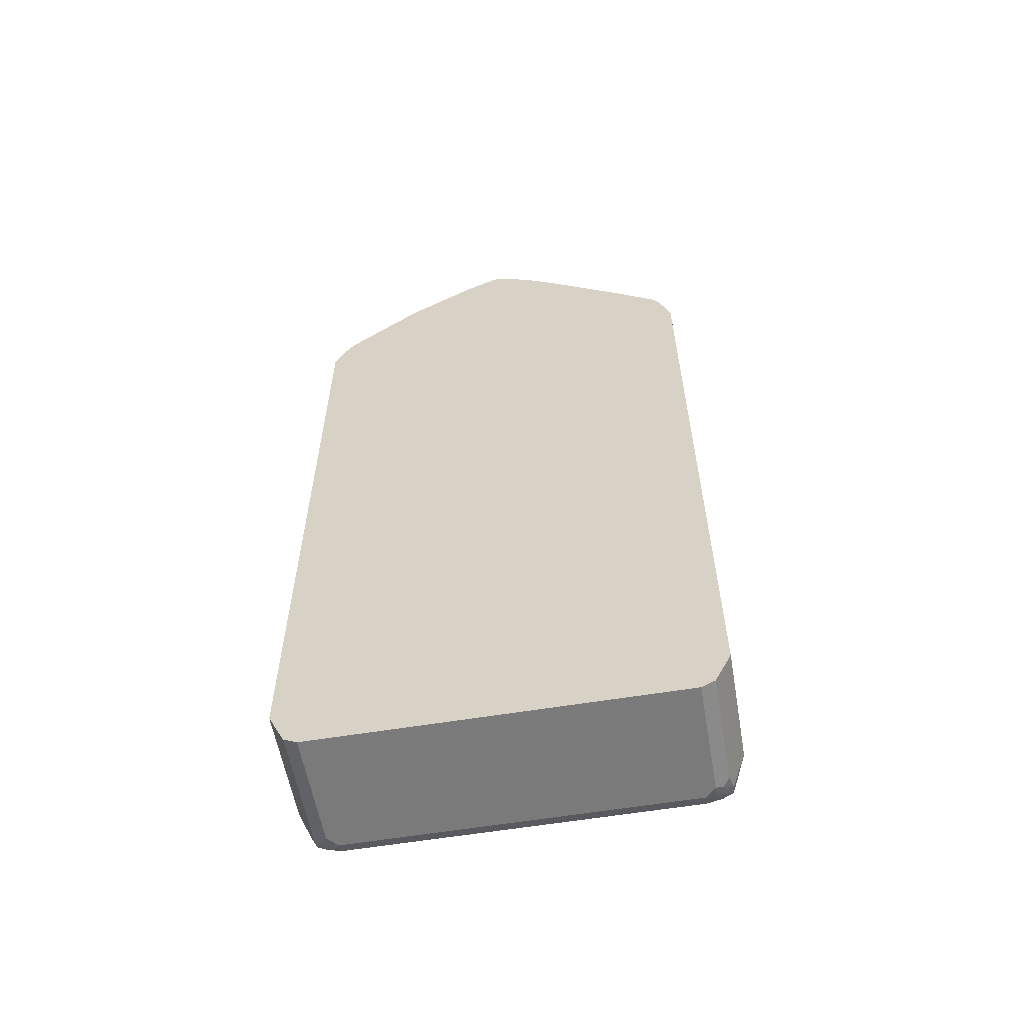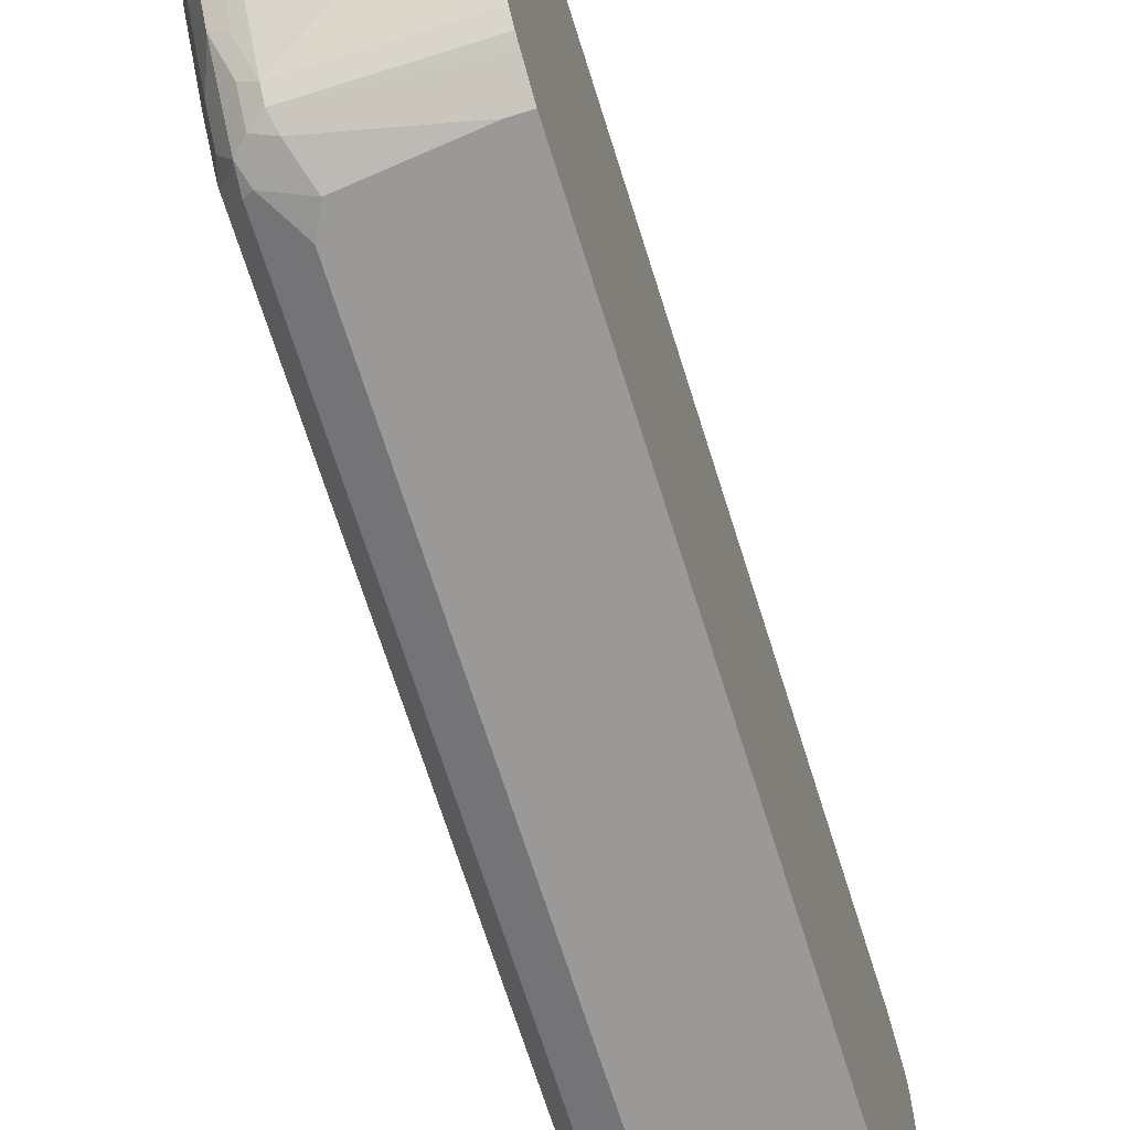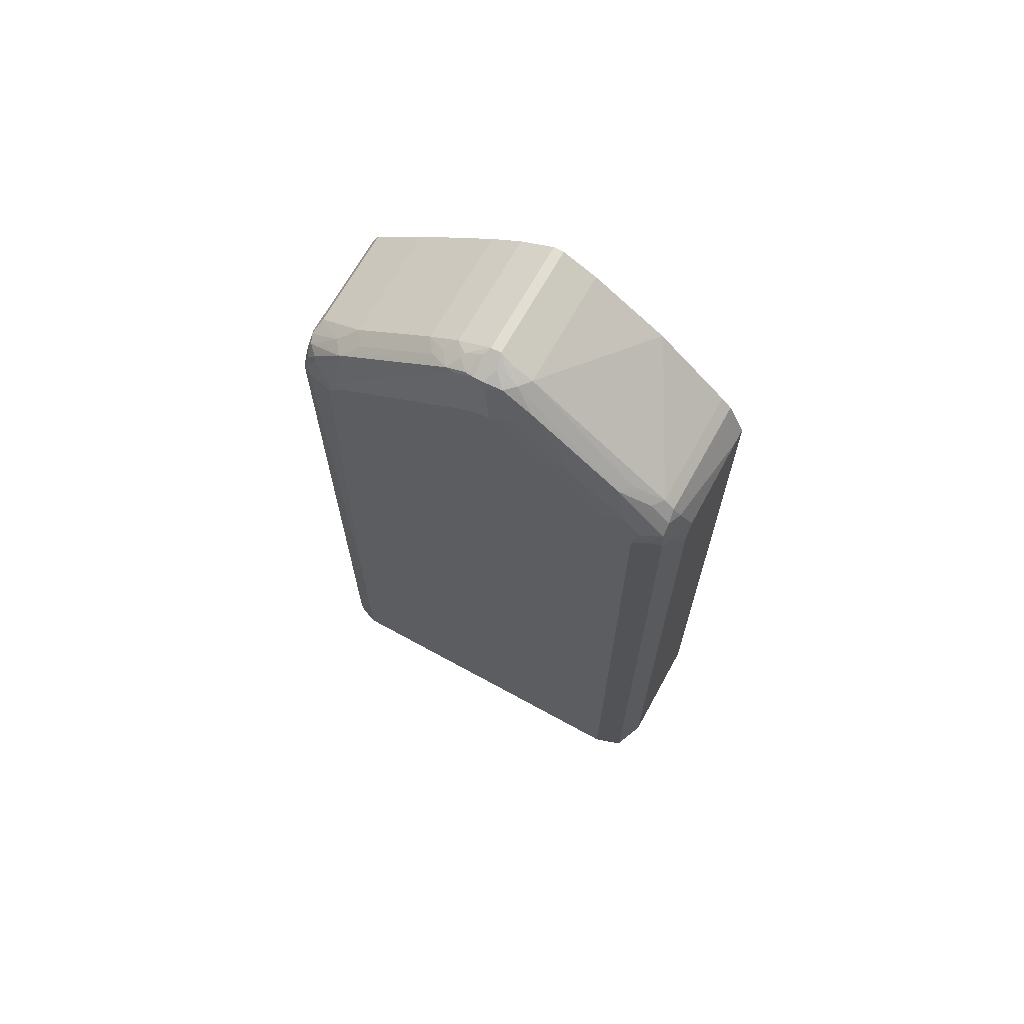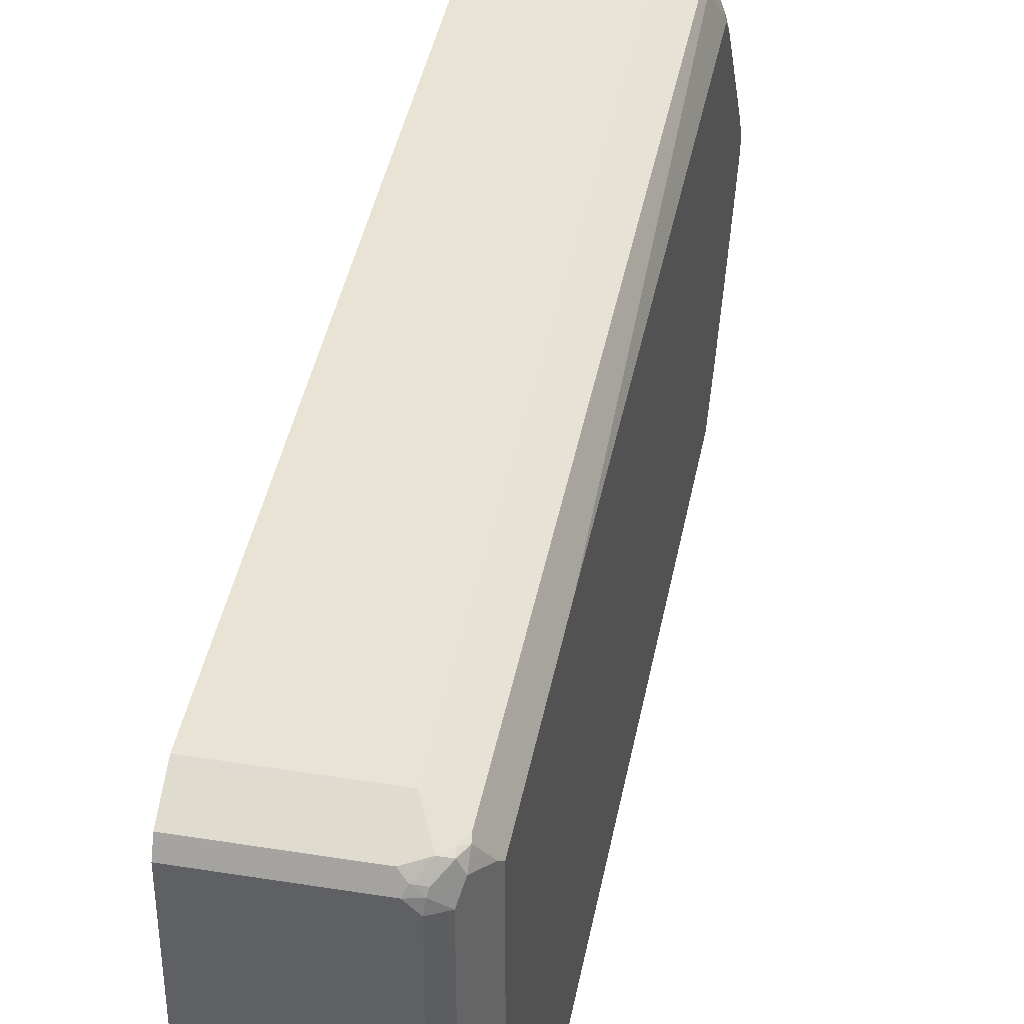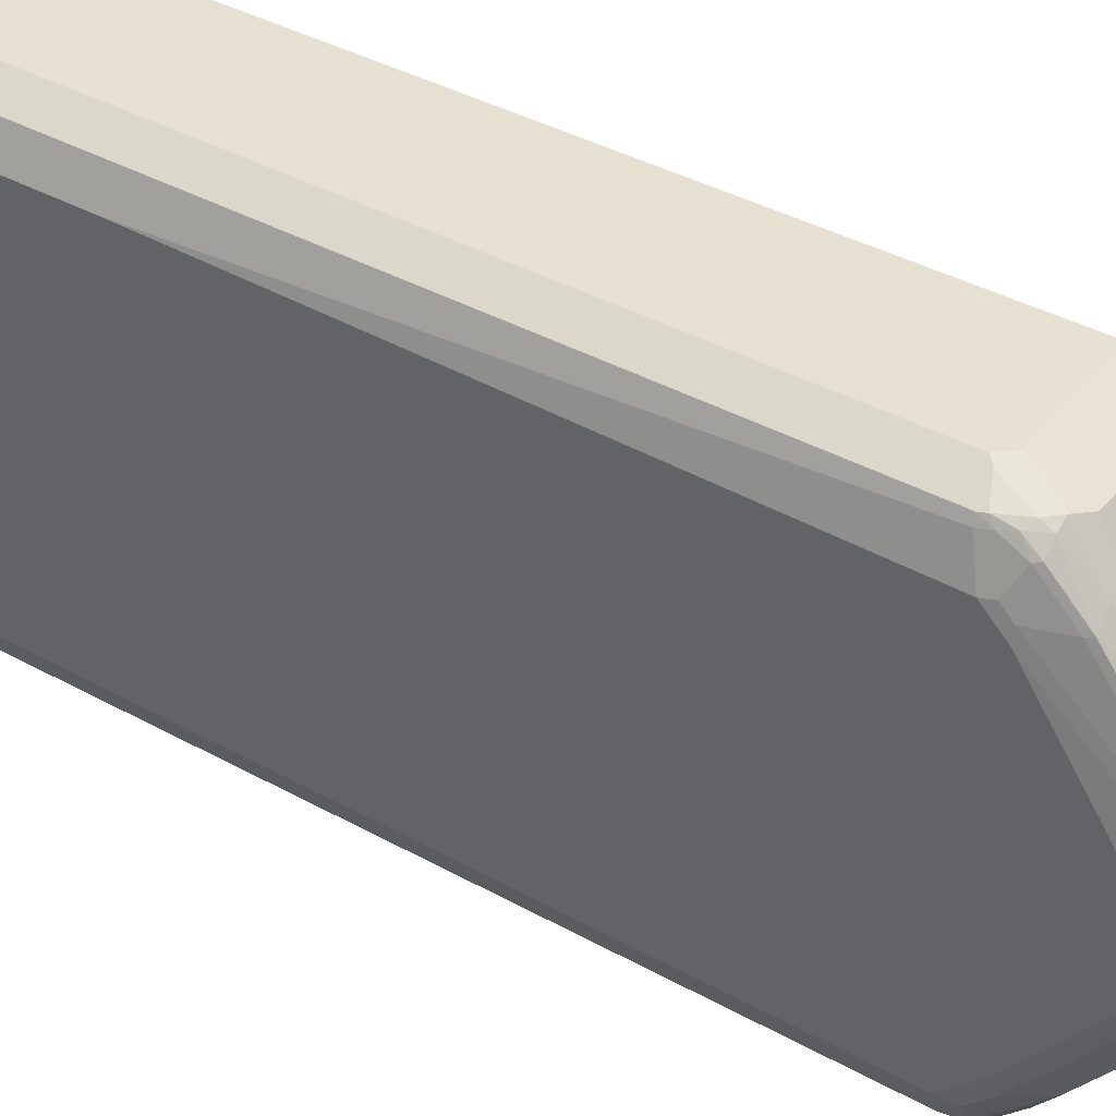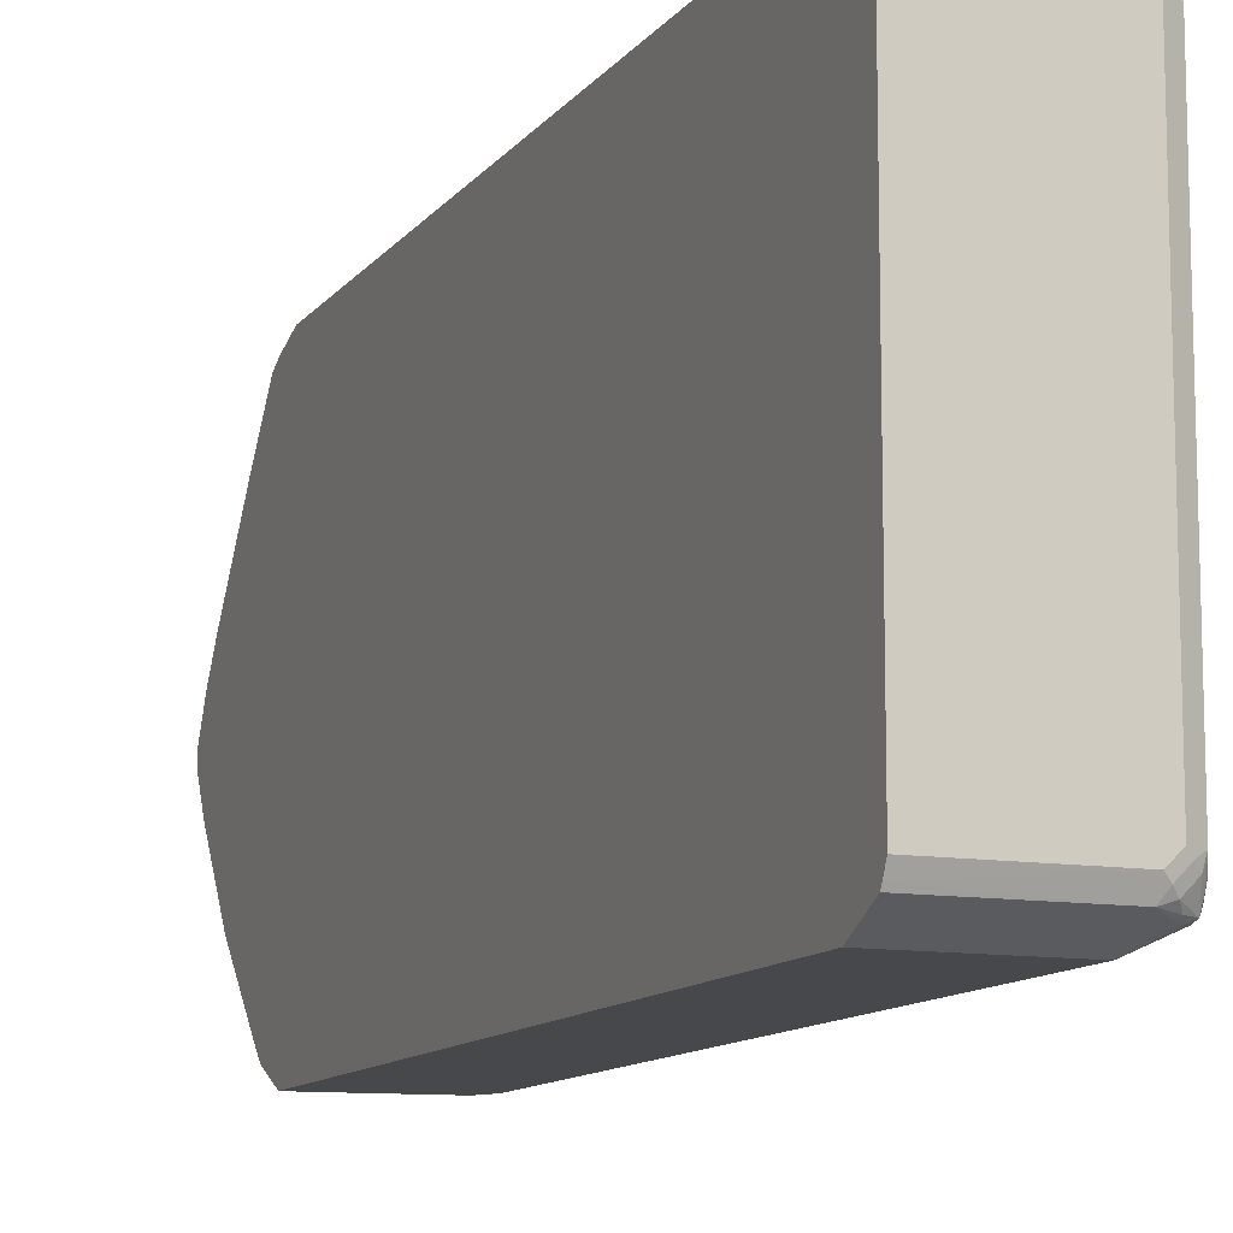
<metadata>
{"format":"obj","ext":"obj","renderer":"f3d","projection":"perspective","resolution":1024,"background":"white","views":[{"elev":-58.1,"azim":-80.2,"up":"+Y"},{"elev":-69.0,"azim":-162.6,"up":"+Z"},{"elev":67.8,"azim":118.9,"up":"+Y"},{"elev":42.0,"azim":10.9,"up":"+Z"},{"elev":38.5,"azim":125.1,"up":"+Z"},{"elev":-11.3,"azim":-21.9,"up":"+Z"}]}
</metadata>
<code>
v 0.1027 -0.7902 0.3952
v 0.1027 -0.8006 0.3901
v 0.3199 -0.7902 0.3952
v 0.1027 0.5269 0.3952
v 0.1027 -0.8451 0.3677
v 0.3136 -0.8529 0.3638
v 0.345 -0.8404 0.37
v 0.3599 -0.8278 0.3716
v 0.3575 -0.809 0.3763
v 0.3701 -0.809 0.37
v 0.3199 0.5081 0.3952
v 0.3011 0.5269 0.3952
v 0.1027 0.5833 0.3763
v 0.1027 -0.8529 0.3638
v 0.1027 -0.857 0.3559
v 0.3199 -0.8656 0.3387
v 0.3262 -0.8592 0.3512
v 0.3622 -0.8373 0.3669
v 0.3716 -0.8185 0.3669
v 0.3701 0.5269 0.37
v 0.3293 0.5174 0.3905
v 0.3387 0.5645 0.3763
v 0.3199 0.5833 0.3763
v 0.1027 0.5891 0.3734
v 0.1027 -0.8656 0.3387
v 0.3387 -0.8656 0.3199
v 0.3411 -0.8609 0.3387
v 0.3434 -0.8561 0.3481
v 0.3638 -0.8529 0.3199
v 0.3716 -0.8373 0.3481
v 0.3905 -0.7997 0.3293
v 0.3952 -0.7902 0.3199
v 0.3952 -0.4516 0.3199
v 0.3763 0.5269 0.3575
v 0.3716 0.5457 0.3598
v 0.3669 0.5362 0.3716
v 0.3481 0.5738 0.3716
v 0.3293 0.5926 0.3716
v 0.3199 0.5958 0.37
v 0.1027 0.6016 0.3672
v 0.1027 -0.8656 -0.3387
v 0.3387 -0.8656 -0.3199
v 0.3481 -0.8609 -0.3293
v 0.3638 -0.8529 -0.3199
v 0.3952 -0.7902 -0.3199
v 0.3952 0.5457 0.301
v 0.3763 0.5645 0.3387
v 0.3716 0.5833 0.341
v 0.3638 0.5645 0.3638
v 0.3481 0.5926 0.3622
v 0.3387 0.646 0.3073
v 0.3011 0.6084 0.3638
v 0.1027 0.6084 0.3638
v 0.1027 -0.8565 -0.357
v 0.3199 -0.8656 -0.3387
v 0.3293 -0.8609 -0.3481
v 0.3575 -0.8538 -0.3387
v 0.3669 -0.8421 -0.3481
v 0.3701 -0.8404 -0.3387
v 0.3763 -0.8278 -0.3387
v 0.3716 -0.8302 -0.3575
v 0.3701 -0.8153 -0.37
v 0.3952 0.5457 -0.3199
v 0.3952 0.5833 0.2634
v 0.3905 0.5645 0.3034
v 0.3716 0.6209 0.3034
v 0.3669 0.6492 0.2869
v 0.3669 0.5926 0.3434
v 0.3199 0.6836 0.2697
v 0.1027 0.6836 0.2697
v 0.1027 -0.8529 -0.3638
v 0.3199 -0.8529 -0.3638
v 0.3387 -0.8538 -0.3575
v 0.3669 -0.8326 -0.3669
v 0.3575 -0.8302 -0.3716
v 0.3199 -0.7902 -0.3952
v 0.3701 0.5394 -0.37
v 0.3826 0.5519 -0.345
v 0.3858 0.5738 -0.3293
v 0.3858 0.6114 -0.2917
v 0.3952 0.6021 -0.2634
v 0.3905 0.5833 0.2845
v 0.3952 0.7526 0.0188
v 0.3763 0.809 0.0376
v 0.3716 0.809 0.0588
v 0.3716 0.6397 0.2845
v 0.3716 0.6962 0.2093
v 0.3669 0.8185 0.06112
v 0.3481 0.7997 0.09879
v 0.3481 0.6868 0.2493
v 0.3199 0.7965 0.1191
v 0.1027 0.7965 0.1191
v 0.1027 -0.8473 -0.3666
v 0.3387 -0.8404 -0.37
v 0.3481 -0.8421 -0.3669
v 0.3387 -0.8278 -0.3763
v 0.1027 -0.7902 -0.3952
v 0.3199 0.4892 -0.3952
v 0.3575 0.5457 -0.3763
v 0.3669 0.5738 -0.3669
v 0.3763 0.5833 -0.3387
v 0.3669 0.6492 -0.2917
v 0.3669 0.668 -0.2728
v 0.3858 0.6868 -0.1976
v 0.3952 0.6774 -0.1694
v 0.3952 0.7714 -0.0188
v 0.3763 0.8278 0
v 0.3701 0.8216 0.04387
v 0.3669 0.8373 0.02352
v 0.3481 0.8373 0.04232
v 0.3387 0.8153 0.08154
v 0.3199 0.8341 0.06267
v 0.1027 0.8341 0.06267
v 0.1027 0.5457 -0.3952
v 0.3011 0.5269 -0.3952
v 0.3481 0.5926 -0.3669
v 0.3481 0.6302 -0.3293
v 0.3262 0.6272 -0.345
v 0.345 0.6648 -0.2885
v 0.3481 0.8373 -0.06584
v 0.3669 0.7997 -0.1034
v 0.3858 0.7809 -0.06584
v 0.3952 0.7338 -0.09408
v 0.3952 0.7714 -0.0376
v 0.3763 0.8278 -0.0188
v 0.3701 0.8404 0.006267
v 0.3325 0.8592 0.006267
v 0.3387 0.8421 0.03992
v 0.1027 0.837 0.05694
v 0.3199 0.8656 0
v 0.1027 0.5919 -0.372
v 0.1317 0.5457 -0.3952
v 0.3199 0.5833 -0.3763
v 0.3262 0.6084 -0.3638
v 0.1027 0.6272 -0.345
v 0.1027 0.7436 -0.2169
v 0.1027 0.7448 -0.2155
v 0.3073 0.7024 -0.2509
v 0.3262 0.8341 -0.08154
v 0.3262 0.8529 -0.04387
v 0.3199 0.8656 -0.0188
v 0.3418 0.8499 -0.04077
v 0.3669 0.8373 -0.04704
v 0.3701 0.8404 -0.01253
v 0.1027 0.8656 0
v 0.1027 0.6084 -0.3638
v 0.1027 0.8341 -0.08154
v 0.1027 0.8519 -0.04619
v 0.1027 0.8656 -0.0188
v 0.345 0.8529 -0.02507
f 1 2 3
f 78 100 79
f 77 100 78
f 77 99 100
f 77 98 99
f 76 115 98
f 76 132 115
f 79 100 101
f 76 114 132
f 76 93 97
f 76 96 94
f 75 96 76
f 75 94 96
f 75 95 94
f 74 95 75
f 76 97 114
f 79 101 80
f 80 101 102
f 80 102 103
f 88 110 111
f 88 109 110
f 88 126 109
f 88 108 126
f 85 108 88
f 84 108 85
f 84 126 108
f 84 107 126
f 83 107 84
f 83 106 107
f 82 87 86
f 82 85 87
f 81 104 105
f 80 104 81
f 80 103 104
f 73 95 74
f 88 111 89
f 72 95 73
f 72 76 94
f 63 80 81
f 63 79 80
f 63 78 79
f 63 77 78
f 62 98 77
f 62 76 98
f 64 82 65
f 62 75 76
f 61 74 62
f 59 61 60
f 58 61 59
f 58 74 61
f 57 74 58
f 57 73 74
f 62 74 75
f 64 83 84
f 64 84 85
f 64 85 82
f 72 93 76
f 71 93 72
f 69 92 70
f 69 91 92
f 69 89 91
f 69 90 89
f 67 90 69
f 67 89 90
f 67 88 89
f 67 85 88
f 67 87 85
f 67 86 87
f 66 86 67
f 65 86 66
f 65 82 86
f 72 94 95
f 89 111 91
f 91 111 112
f 91 112 113
f 126 144 141
f 125 143 144
f 124 143 125
f 122 124 123
f 122 143 124
f 121 143 122
f 126 141 130
f 120 143 121
f 120 141 142
f 120 140 141
f 120 139 140
f 118 146 135
f 118 134 146
f 118 139 119
f 120 142 143
f 126 130 127
f 127 130 128
f 129 130 145
f 143 150 144
f 141 143 142
f 141 150 143
f 141 144 150
f 141 148 149
f 139 141 140
f 139 148 141
f 139 147 148
f 137 139 138
f 137 147 139
f 132 134 133
f 131 134 132
f 131 146 134
f 130 149 145
f 130 141 149
f 118 138 139
f 118 137 138
f 118 136 137
f 118 135 136
f 104 122 123
f 104 121 122
f 103 121 104
f 103 120 121
f 103 139 120
f 103 119 139
f 103 118 119
f 103 117 118
f 102 117 103
f 102 116 117
f 100 102 101
f 100 116 102
f 100 115 116
f 98 115 99
f 91 113 92
f 104 123 105
f 56 72 73
f 106 124 125
f 107 125 144
f 116 118 117
f 116 134 118
f 116 133 134
f 115 133 116
f 115 132 133
f 114 131 132
f 112 130 129
f 112 128 130
f 112 129 113
f 110 128 112
f 110 127 128
f 110 112 111
f 109 127 110
f 109 126 127
f 107 144 126
f 106 125 107
f 54 72 56
f 99 115 100
f 54 56 55
f 8 18 19
f 8 10 9
f 8 19 10
f 7 18 8
f 7 17 18
f 6 17 7
f 10 19 20
f 6 16 17
f 6 14 15
f 5 14 6
f 4 23 13
f 4 12 23
f 3 20 11
f 3 10 20
f 6 15 16
f 11 20 21
f 11 21 22
f 11 22 12
f 19 30 31
f 18 30 19
f 18 29 30
f 18 28 29
f 17 28 18
f 17 27 28
f 16 27 17
f 16 26 27
f 16 42 26
f 16 55 42
f 16 41 55
f 16 25 41
f 15 25 16
f 13 23 24
f 12 22 23
f 3 9 10
f 19 31 32
f 3 8 9
f 2 6 3
f 1 145 149
f 1 129 145
f 1 113 129
f 1 92 113
f 1 70 92
f 1 53 70
f 1 149 148
f 1 40 53
f 1 13 24
f 1 4 13
f 1 12 4
f 1 11 12
f 1 3 11
f 54 71 72
f 1 24 40
f 1 148 147
f 1 147 137
f 1 137 136
f 2 5 6
f 1 5 2
f 1 14 5
f 1 15 14
f 1 25 15
f 1 41 25
f 1 54 41
f 1 71 54
f 1 93 71
f 1 97 93
f 1 114 97
f 1 131 114
f 1 146 131
f 1 135 146
f 1 136 135
f 3 6 7
f 19 32 33
f 3 7 8
f 20 34 35
f 44 59 45
f 44 58 59
f 44 57 58
f 43 57 44
f 43 73 57
f 43 56 73
f 42 56 43
f 42 55 56
f 41 54 55
f 40 52 53
f 39 52 40
f 38 52 39
f 38 51 52
f 38 50 51
f 37 50 38
f 45 60 61
f 37 49 50
f 45 61 62
f 45 77 63
f 52 70 53
f 19 33 20
f 52 69 70
f 51 69 52
f 51 67 69
f 50 67 51
f 50 68 67
f 49 68 50
f 48 68 49
f 48 67 68
f 48 66 67
f 48 65 66
f 47 65 48
f 46 65 47
f 46 64 65
f 45 62 77
f 36 49 37
f 45 59 60
f 23 40 24
f 29 44 30
f 27 29 28
f 26 29 27
f 26 43 29
f 26 42 43
f 23 39 40
f 23 38 39
f 22 38 23
f 22 37 38
f 21 37 22
f 21 36 37
f 20 33 34
f 35 49 36
f 20 36 21
f 20 35 36
f 30 44 45
f 30 45 31
f 29 43 44
f 31 45 32
f 35 48 49
f 34 48 35
f 34 47 48
f 34 46 47
f 33 46 34
f 32 46 33
f 32 83 64
f 32 106 83
f 32 64 46
f 32 123 124
f 32 105 123
f 32 81 105
f 32 63 81
f 32 45 63
f 32 124 106

</code>
